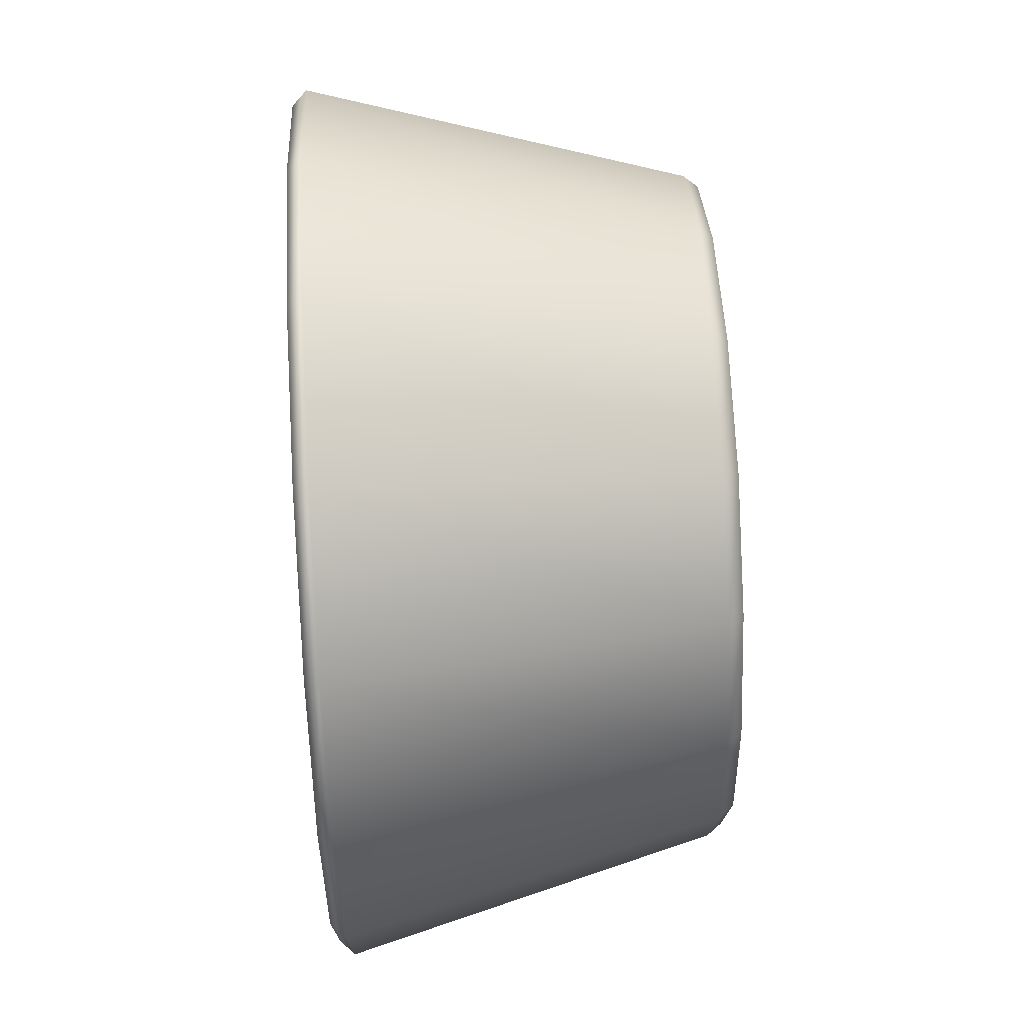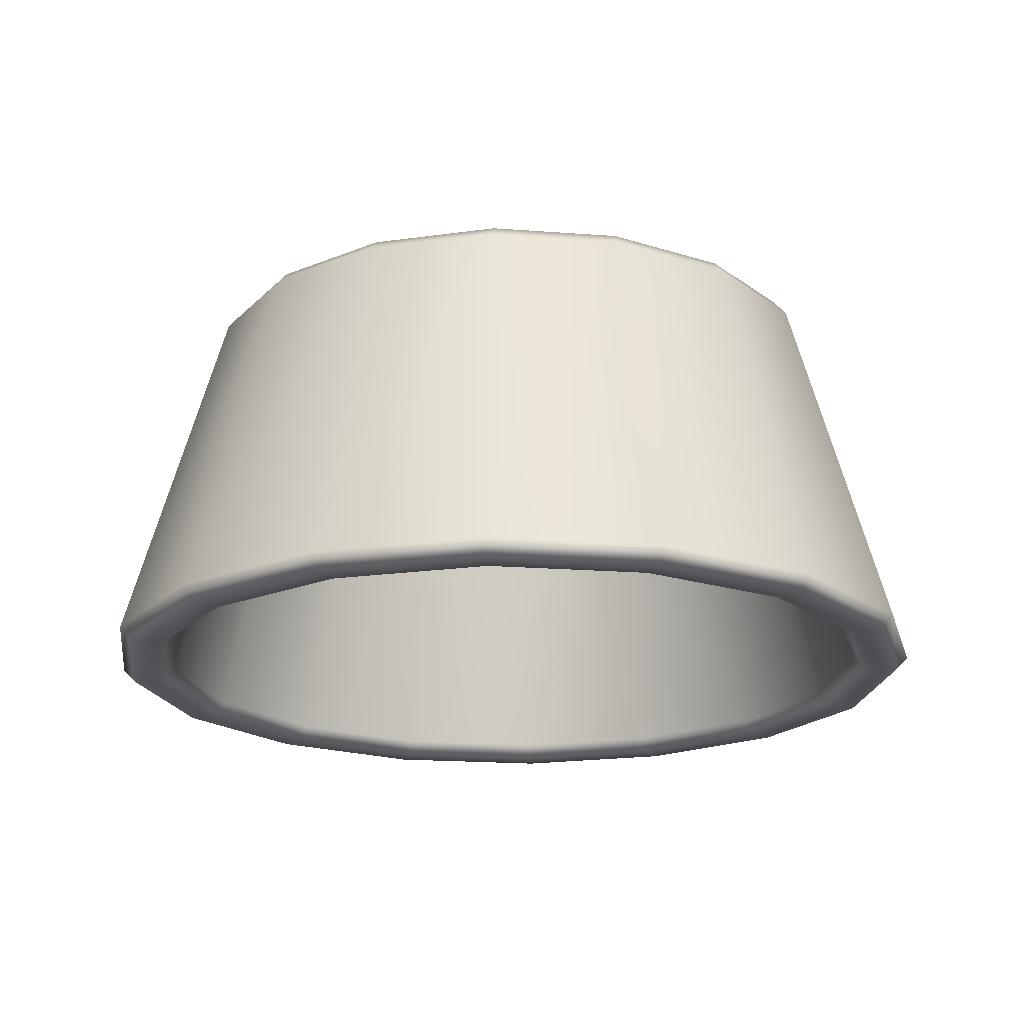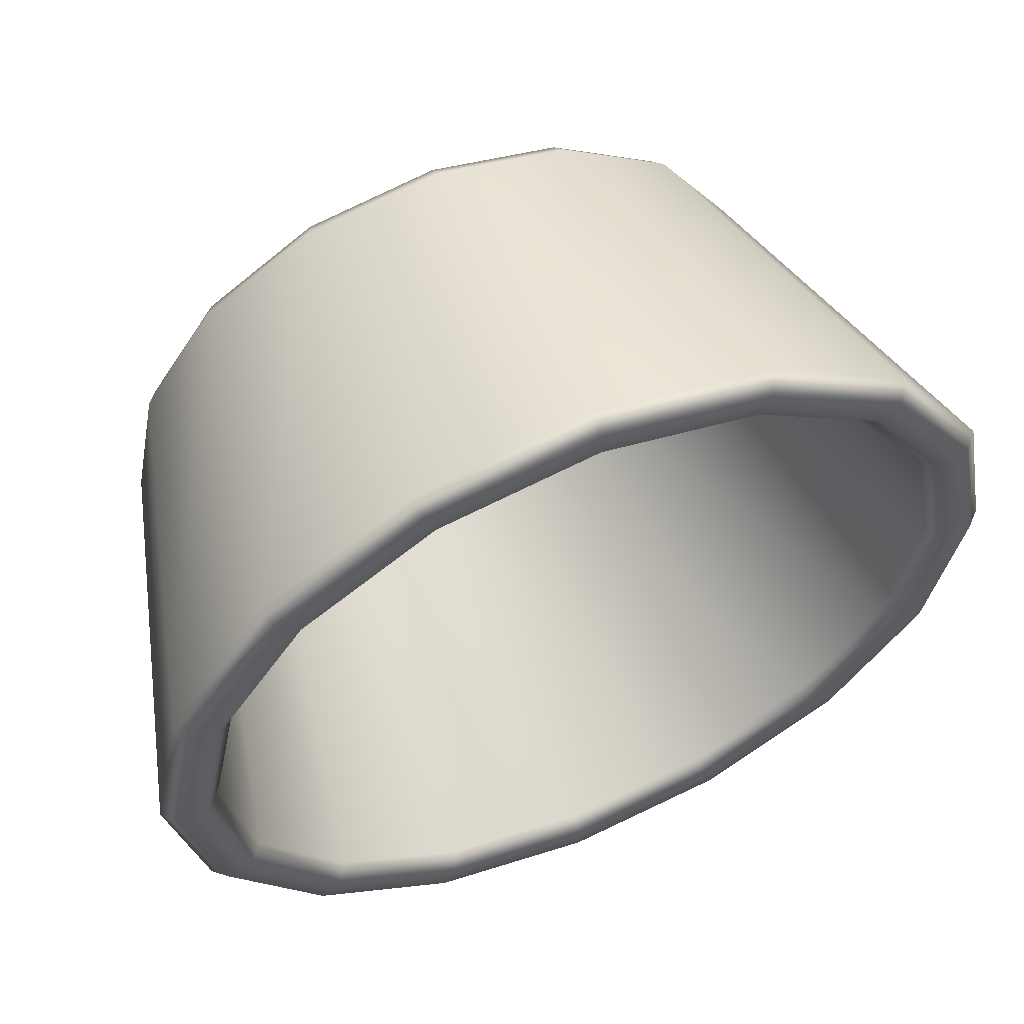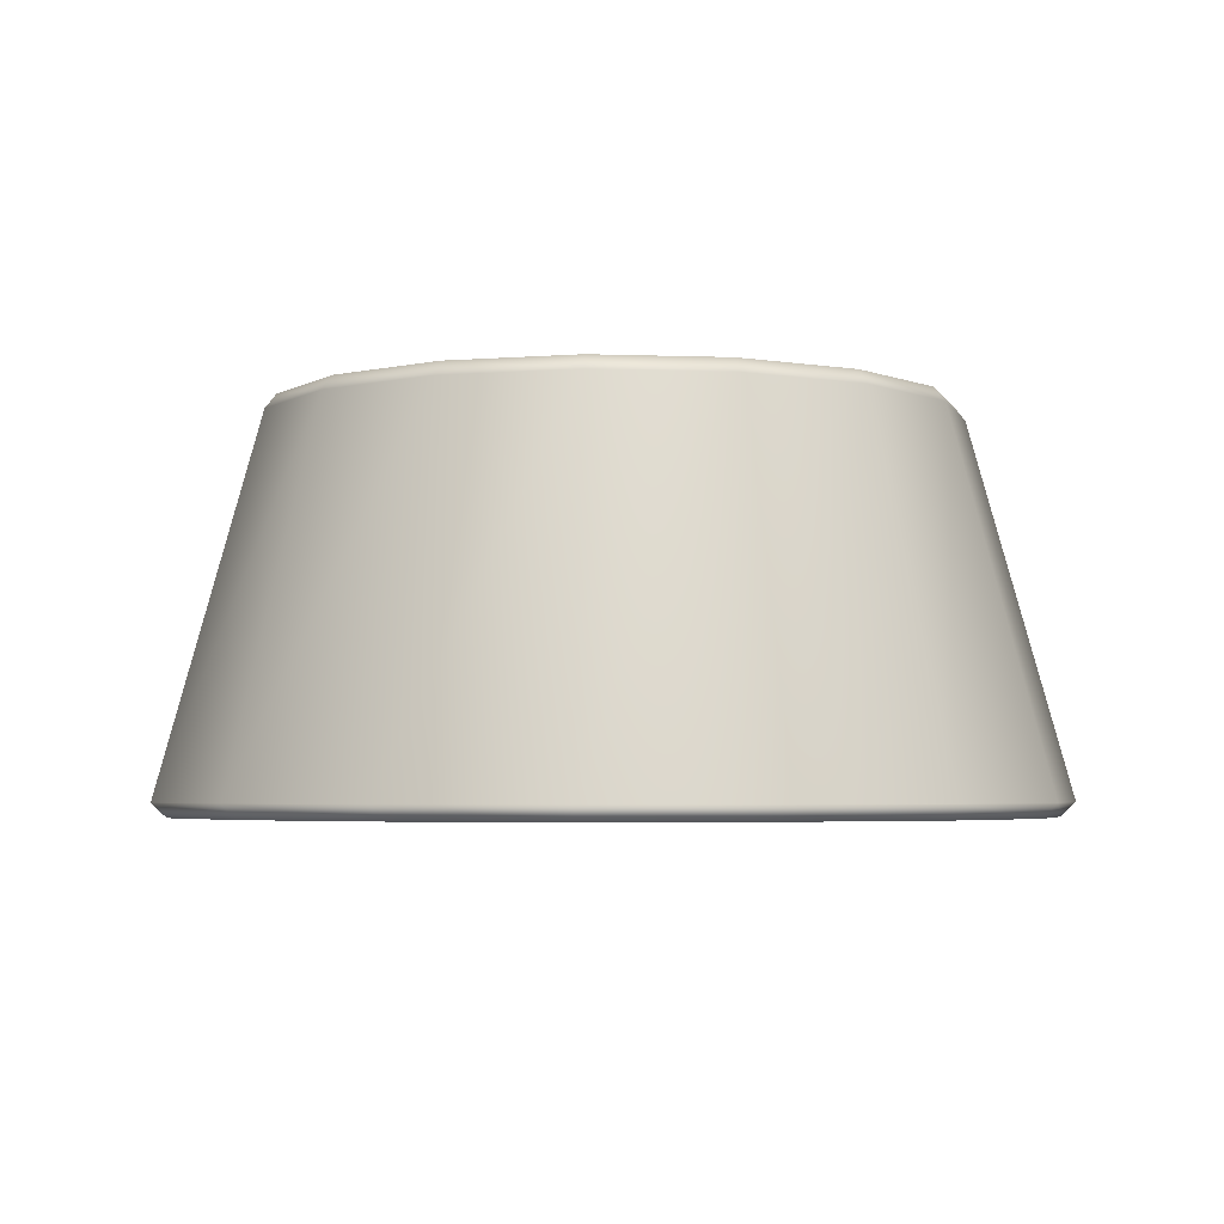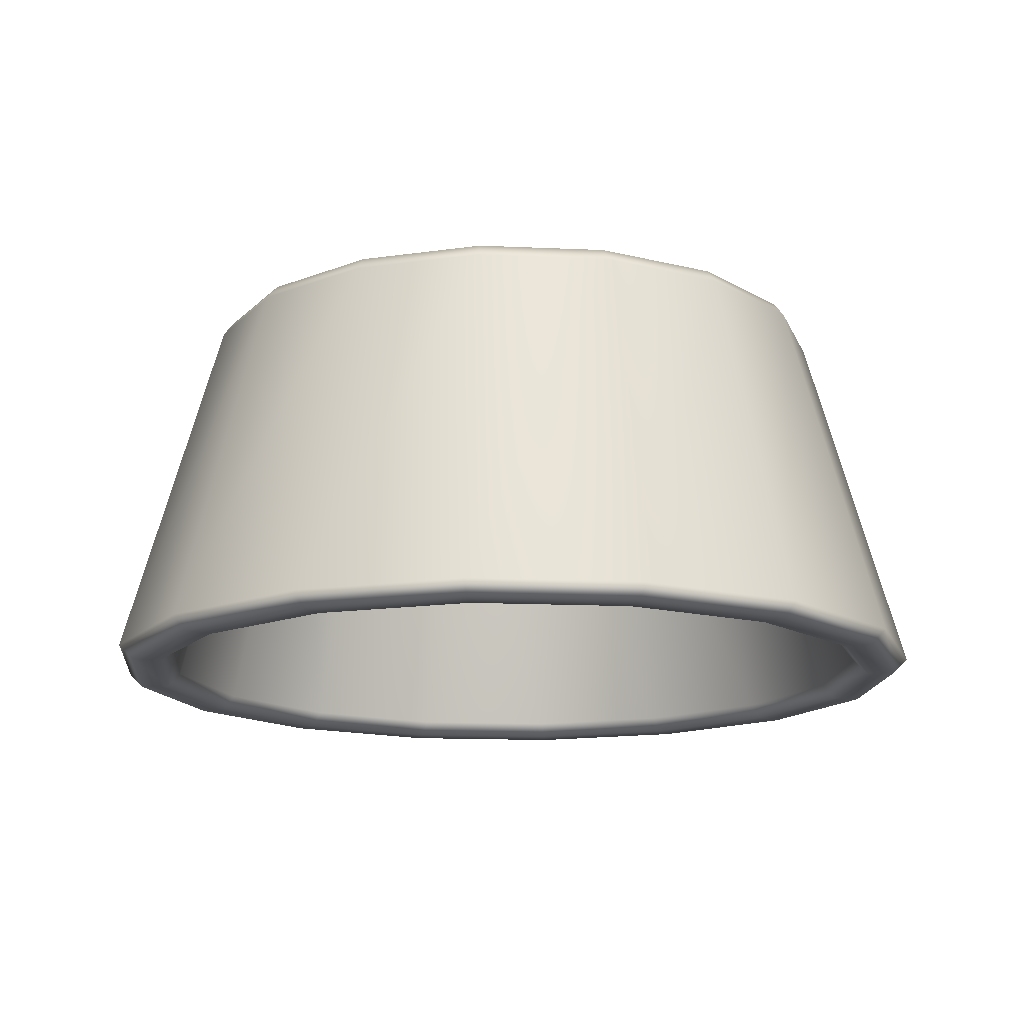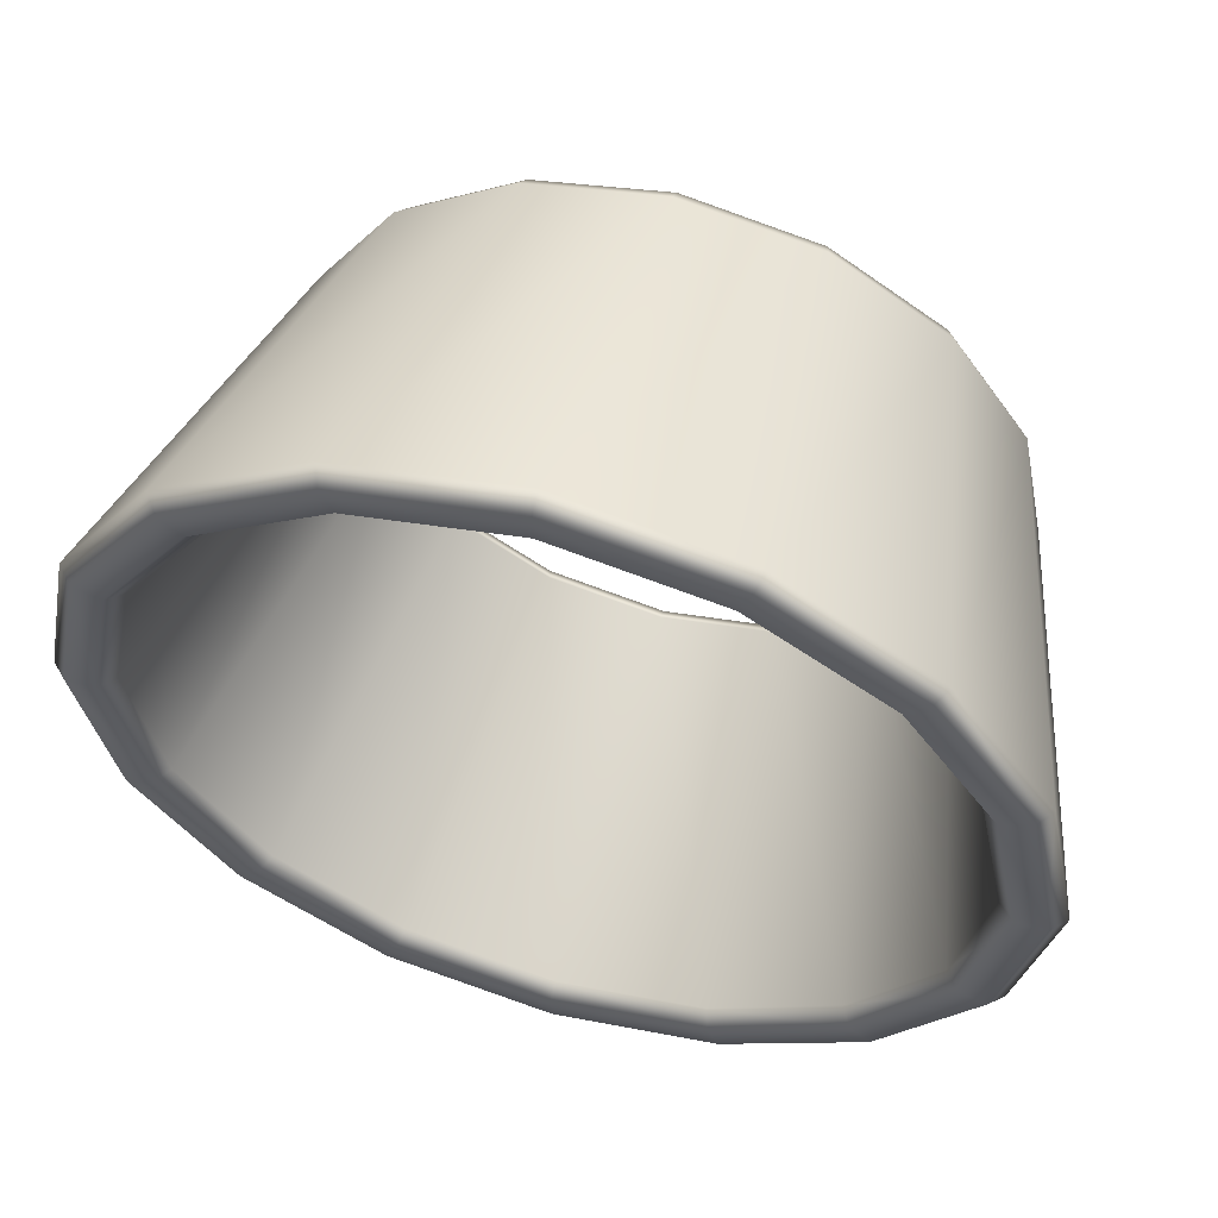
<metadata>
{"format":"obj","ext":"obj","renderer":"f3d","projection":"perspective","resolution":1024,"background":"white","views":[{"elev":63.5,"azim":86.8,"up":"+Z"},{"elev":-19.7,"azim":-86.7,"up":"+Y"},{"elev":58.8,"azim":-22.7,"up":"+Z"},{"elev":-3.8,"azim":161.5,"up":"+Y"},{"elev":-15.1,"azim":-16.7,"up":"+Y"},{"elev":58.0,"azim":16.1,"up":"+Z"}]}
</metadata>
<code>
g default
v 0.1733 0.007005 -0.0718
v 0.1799 0 -0.07454
v 0.1327 0.007005 -0.1327
v 0.1377 0 -0.1377
v 0.0718 0.007005 -0.1733
v 0.07454 0 -0.1799
v 0 0.007005 -0.1876
v 0 0 -0.1948
v -0.0718 0.007005 -0.1733
v -0.07454 0 -0.1799
v -0.1327 0.007005 -0.1327
v -0.1377 0 -0.1377
v -0.1733 0.007005 -0.0718
v -0.1799 0 -0.07454
v -0.1876 0.007005 -0
v -0.1948 0 -0
v -0.1733 0.007005 0.0718
v -0.1799 0 0.07454
v -0.1327 0.007005 0.1327
v -0.1377 0 0.1377
v -0.0718 0.007005 0.1733
v -0.07454 0 0.1799
v -0 0.007005 0.1876
v -0 0 0.1948
v 0.0718 0.007005 0.1733
v 0.07454 0 0.1799
v 0.1327 0.007005 0.1327
v 0.1377 0 0.1377
v 0.1733 0.007005 0.0718
v 0.1799 0 0.07454
v 0.1876 0.007005 0
v 0.1948 0 0
v 0.1337 0.1857 -0.05537
v 0.1388 0.1927 -0.05748
v 0.1023 0.1857 -0.1023
v 0.1062 0.1927 -0.1062
v 0.05537 0.1857 -0.1337
v 0.05748 0.1927 -0.1388
v 0 0.1857 -0.1447
v 0 0.1927 -0.1502
v -0.05537 0.1857 -0.1337
v -0.05748 0.1927 -0.1388
v -0.1023 0.1857 -0.1023
v -0.1062 0.1927 -0.1062
v -0.1337 0.1857 -0.05537
v -0.1388 0.1927 -0.05748
v -0.1447 0.1857 -0
v -0.1502 0.1927 -0
v -0.1337 0.1857 0.05537
v -0.1388 0.1927 0.05748
v -0.1023 0.1857 0.1023
v -0.1062 0.1927 0.1062
v -0.05537 0.1857 0.1337
v -0.05748 0.1927 0.1388
v -0 0.1857 0.1447
v -0 0.1927 0.1502
v 0.05537 0.1857 0.1337
v 0.05748 0.1927 0.1388
v 0.1023 0.1857 0.1023
v 0.1062 0.1927 0.1062
v 0.1337 0.1857 0.05537
v 0.1388 0.1927 0.05748
v 0.1447 0.1857 0
v 0.1502 0.1927 0
v 0.1931 0 -0.08
v 0.1997 0.007005 -0.08274
v 0.1529 0.007005 -0.1529
v 0.1478 0 -0.1478
v 0.114 0.1927 -0.114
v 0.1179 0.1857 -0.1179
v 0.154 0.1857 -0.0638
v 0.1489 0.1927 -0.06169
v 0.08274 0.007005 -0.1997
v 0.08 0 -0.1931
v 0.06169 0.1927 -0.1489
v 0.0638 0.1857 -0.154
v 0 0.007005 -0.2162
v 0 0 -0.2091
v 0 0.1927 -0.1612
v 0 0.1857 -0.1667
v -0.08274 0.007005 -0.1997
v -0.08 0 -0.1931
v -0.06169 0.1927 -0.1489
v -0.0638 0.1857 -0.154
v -0.1529 0.007005 -0.1529
v -0.1478 0 -0.1478
v -0.114 0.1927 -0.114
v -0.1179 0.1857 -0.1179
v -0.1997 0.007005 -0.08274
v -0.1931 0 -0.08
v -0.1489 0.1927 -0.06169
v -0.154 0.1857 -0.0638
v -0.2162 0.007005 -0
v -0.2091 0 -0
v -0.1612 0.1927 -0
v -0.1667 0.1857 -0
v -0.1997 0.007005 0.08274
v -0.1931 0 0.08
v -0.1489 0.1927 0.06169
v -0.154 0.1857 0.0638
v -0.1529 0.007005 0.1529
v -0.1478 0 0.1478
v -0.114 0.1927 0.114
v -0.1179 0.1857 0.1179
v -0.08274 0.007005 0.1997
v -0.08 0 0.1931
v -0.06169 0.1927 0.1489
v -0.0638 0.1857 0.154
v -0 0.007005 0.2162
v -0 0 0.2091
v -0 0.1927 0.1612
v -0 0.1857 0.1667
v 0.08274 0.007005 0.1997
v 0.08 0 0.1931
v 0.06169 0.1927 0.1489
v 0.0638 0.1857 0.154
v 0.1529 0.007005 0.1529
v 0.1478 0 0.1478
v 0.114 0.1927 0.114
v 0.1179 0.1857 0.1179
v 0.1997 0.007005 0.08274
v 0.1931 0 0.08
v 0.1489 0.1927 0.06169
v 0.154 0.1857 0.0638
v 0.2162 0.007005 0
v 0.2091 0 0
v 0.1612 0.1927 0
v 0.1667 0.1857 0
g pCylinder5
f 1 2 32 31
f 2 1 3 4
f 4 3 5 6
f 6 5 7 8
f 8 7 9 10
f 10 9 11 12
f 12 11 13 14
f 14 13 15 16
f 16 15 17 18
f 18 17 19 20
f 20 19 21 22
f 22 21 23 24
f 24 23 25 26
f 26 25 27 28
f 28 27 29 30
f 30 29 31 32
f 33 34 36 35
f 34 33 63 64
f 35 36 38 37
f 37 38 40 39
f 39 40 42 41
f 41 42 44 43
f 43 44 46 45
f 45 46 48 47
f 47 48 50 49
f 49 50 52 51
f 51 52 54 53
f 53 54 56 55
f 55 56 58 57
f 57 58 60 59
f 59 60 62 61
f 61 62 64 63
f 65 66 125 126
f 66 65 68 67
f 67 68 74 73
f 69 70 76 75
f 70 69 72 71
f 71 72 127 128
f 73 74 78 77
f 75 76 80 79
f 77 78 82 81
f 79 80 84 83
f 81 82 86 85
f 83 84 88 87
f 85 86 90 89
f 87 88 92 91
f 89 90 94 93
f 91 92 96 95
f 93 94 98 97
f 95 96 100 99
f 97 98 102 101
f 99 100 104 103
f 101 102 106 105
f 103 104 108 107
f 105 106 110 109
f 107 108 112 111
f 109 110 114 113
f 111 112 116 115
f 113 114 118 117
f 115 116 120 119
f 117 118 122 121
f 119 120 124 123
f 121 122 126 125
f 123 124 128 127
f 66 67 70 71
f 67 73 76 70
f 73 77 80 76
f 77 81 84 80
f 81 85 88 84
f 85 89 92 88
f 89 93 96 92
f 93 97 100 96
f 97 101 104 100
f 101 105 108 104
f 105 109 112 108
f 109 113 116 112
f 113 117 120 116
f 117 121 124 120
f 121 125 128 124
f 125 66 71 128
f 1 33 35 3
f 3 35 37 5
f 5 37 39 7
f 7 39 41 9
f 9 41 43 11
f 11 43 45 13
f 13 45 47 15
f 15 47 49 17
f 17 49 51 19
f 19 51 53 21
f 21 53 55 23
f 23 55 57 25
f 25 57 59 27
f 27 59 61 29
f 29 61 63 31
f 31 63 33 1
f 2 4 68 65
f 36 34 72 69
f 4 6 74 68
f 38 36 69 75
f 6 8 78 74
f 40 38 75 79
f 8 10 82 78
f 42 40 79 83
f 10 12 86 82
f 44 42 83 87
f 12 14 90 86
f 46 44 87 91
f 14 16 94 90
f 48 46 91 95
f 16 18 98 94
f 50 48 95 99
f 18 20 102 98
f 52 50 99 103
f 20 22 106 102
f 54 52 103 107
f 22 24 110 106
f 56 54 107 111
f 24 26 114 110
f 58 56 111 115
f 26 28 118 114
f 60 58 115 119
f 28 30 122 118
f 62 60 119 123
f 30 32 126 122
f 64 62 123 127
f 32 2 65 126
f 34 64 127 72

</code>
